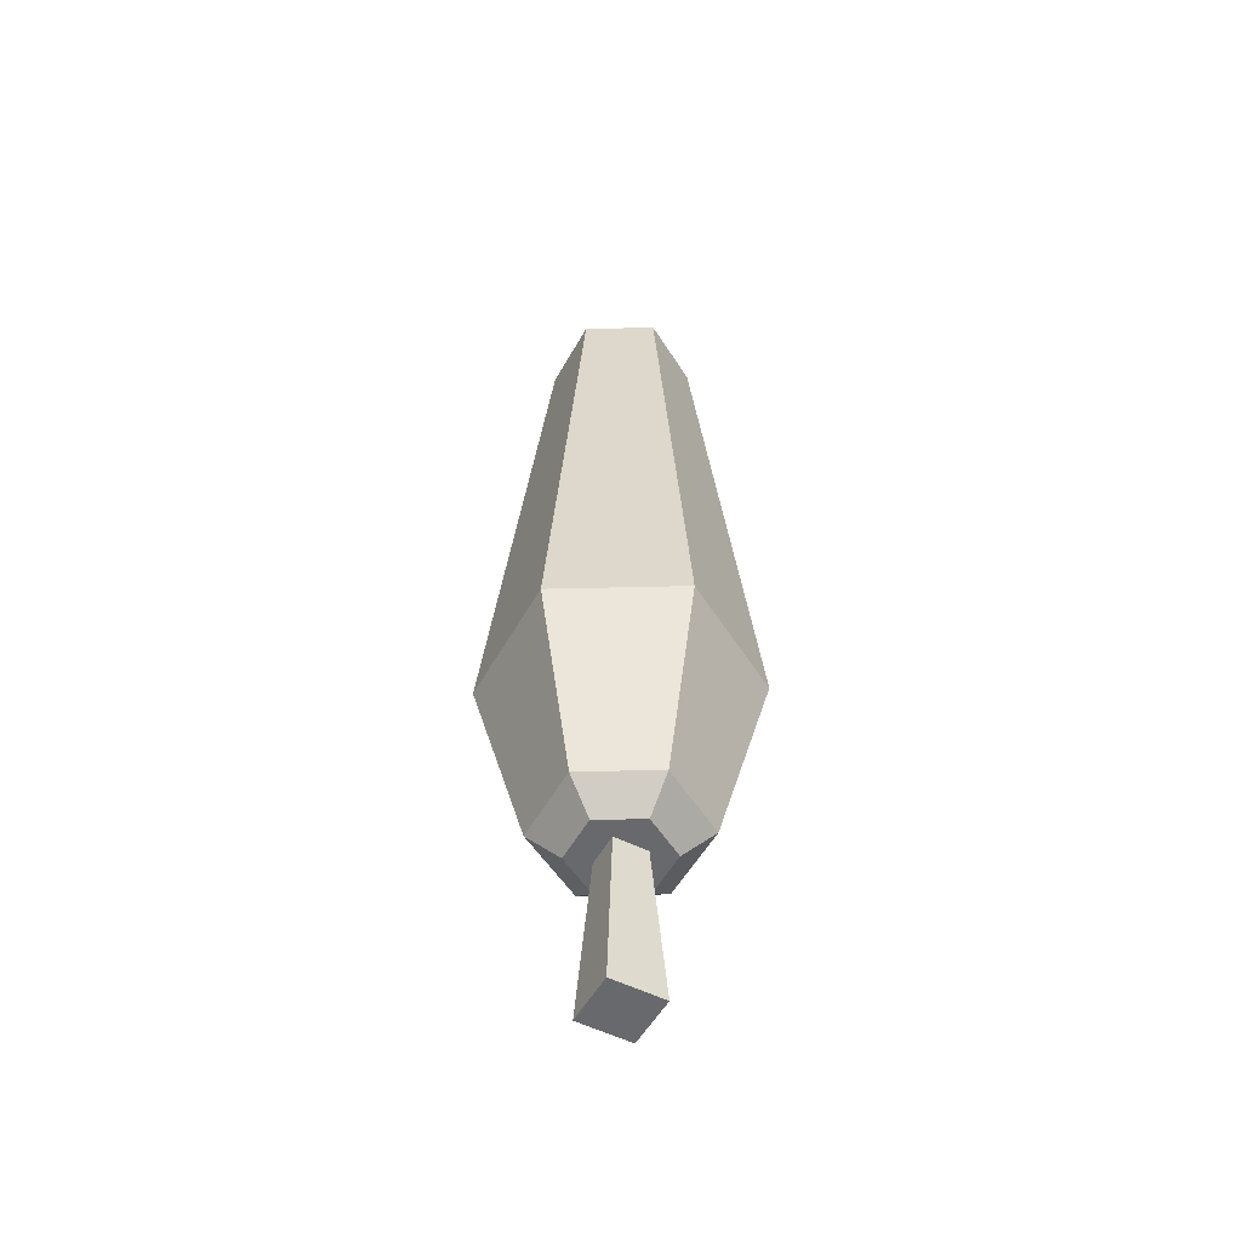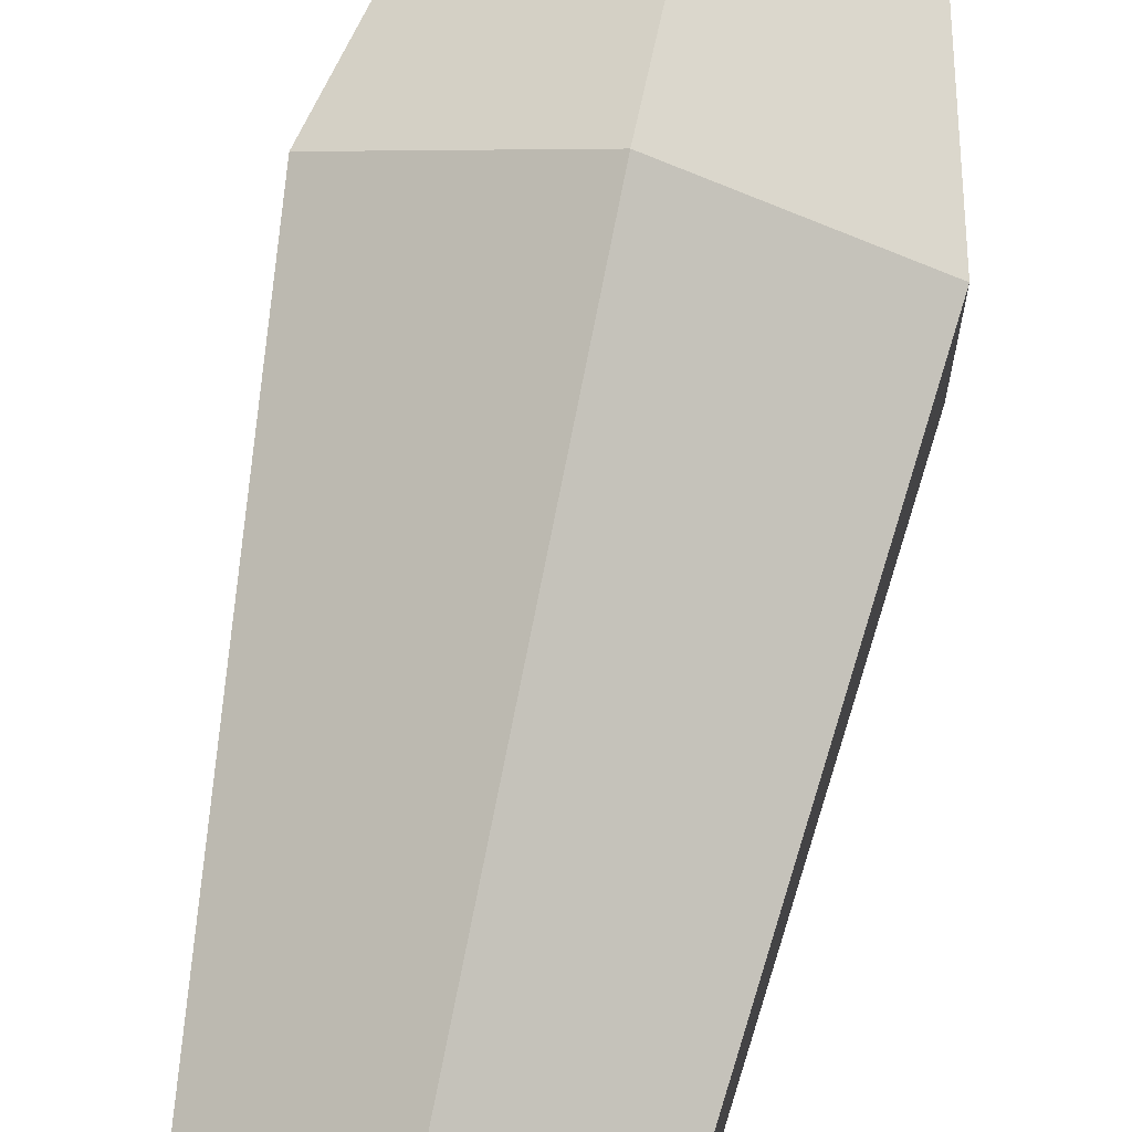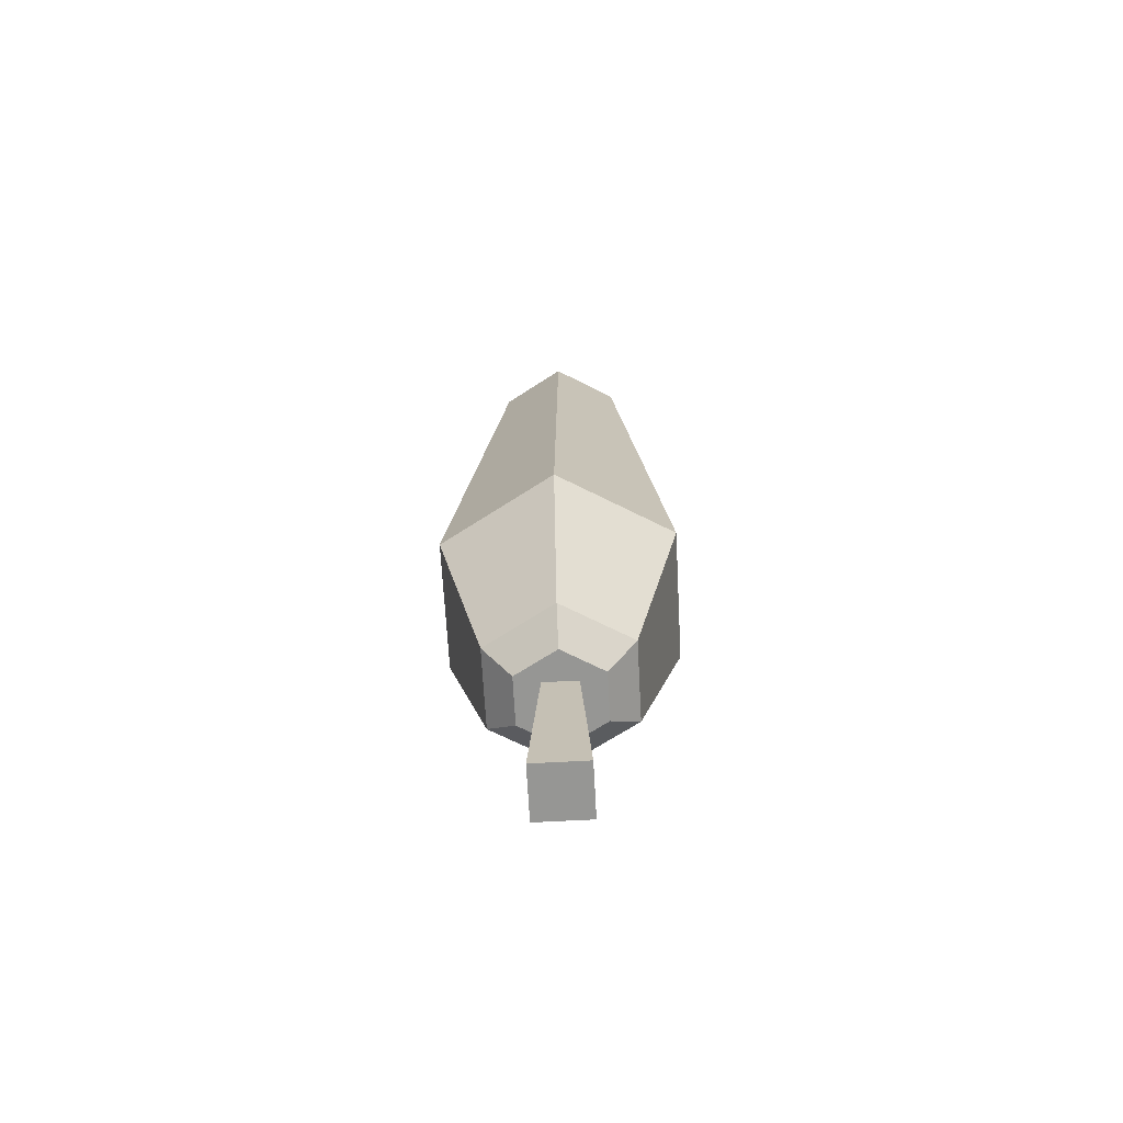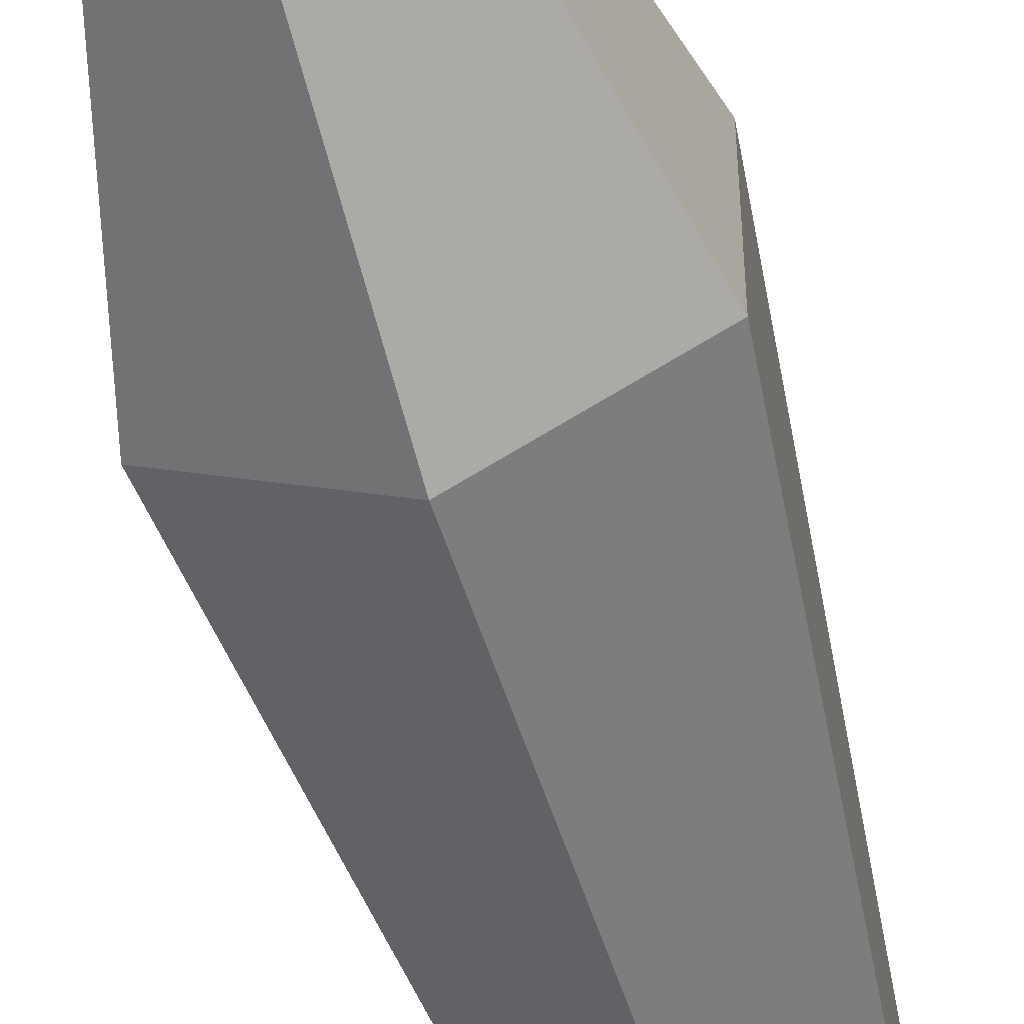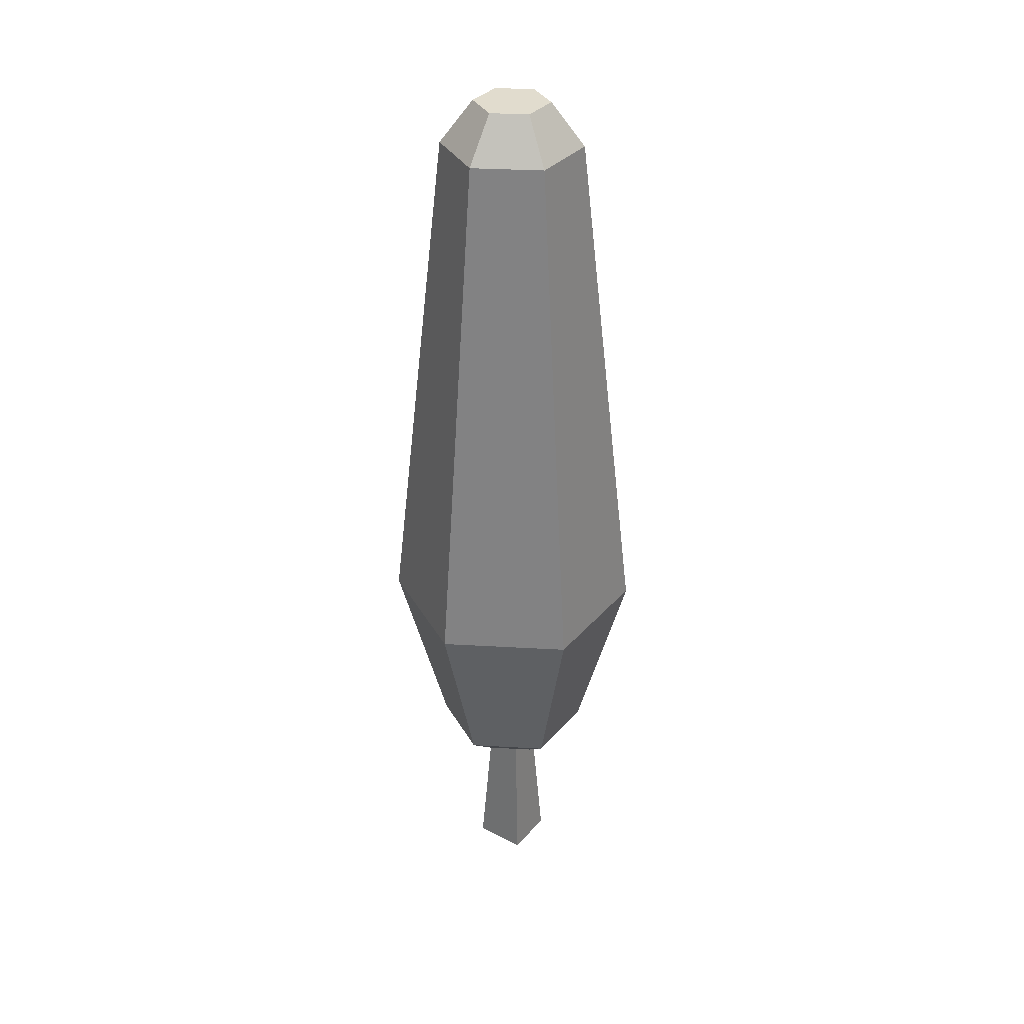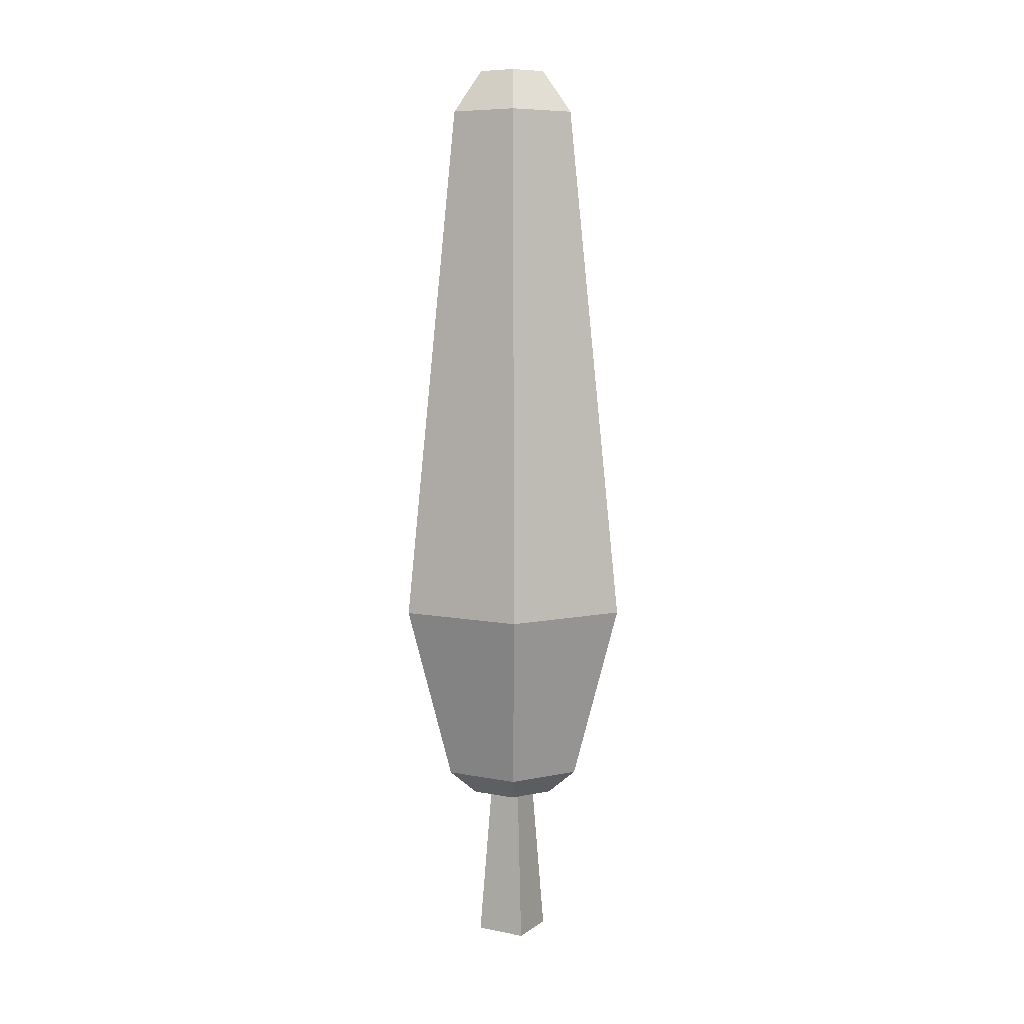
<metadata>
{"format":"obj","ext":"obj","renderer":"f3d","projection":"perspective","resolution":1024,"background":"white","views":[{"elev":-52.8,"azim":-28.6,"up":"+Y"},{"elev":74.2,"azim":-168.5,"up":"+Z"},{"elev":-67.7,"azim":3.1,"up":"+Y"},{"elev":-54.5,"azim":15.9,"up":"+Z"},{"elev":34.1,"azim":34.4,"up":"+Y"},{"elev":7.3,"azim":-60.9,"up":"+Y"}]}
</metadata>
<code>
o treeLarge
v 0 2.41 0.999
v 0.8652 2.41 0.4995
v 1.427 4.742 0.8239
v 0 4.742 1.648
v 0 4.742 -1.648
v -1.427 4.742 -0.8239
v -0.7781 11.5 -0.4492
v 0 11.5 -0.8985
v 0 2.41 -0.999
v 0 2.071 -0.5994
v -0.5191 2.071 -0.2997
v -0.8652 2.41 -0.4995
v -0.8652 2.41 0.4995
v -1.427 4.742 0.8239
v 0.7781 11.5 0.4492
v 0 11.5 0.8985
v 0.8652 2.41 -0.4995
v 1.427 4.742 -0.8239
v 0.5191 2.071 -0.2997
v 0.5191 2.071 0.2997
v 0 2.071 0.5994
v 0.2117 2.071 0.2117
v -0.2117 2.071 0.2117
v -0.5191 2.071 0.2997
v -0.2117 2.071 -0.2117
v 0.2117 2.071 -0.2117
v -0.7781 11.5 0.4492
v -0.4169 12.05 -0.2407
v -0.4169 12.05 0.2407
v 0.7781 11.5 -0.4492
v 0.4169 12.05 -0.2407
v 0.4169 12.05 0.2407
v 0 12.05 -0.4814
v 0 12.05 0.4814
v 0.3335 0 -0.3335
v 0.3335 -0 0.3335
v -0.3335 -0 0.3335
v -0.3335 0 -0.3335
f 1 2 3
f 3 4 1
f 5 6 7
f 7 8 5
f 9 10 11
f 11 12 9
f 13 1 4
f 4 14 13
f 4 3 15
f 15 16 4
f 17 9 5
f 5 18 17
f 19 20 21
f 21 22 19
f 21 23 22
f 21 24 23
f 24 25 23
f 19 22 26
f 26 10 19
f 26 25 10
f 25 11 10
f 25 24 11
f 24 21 1
f 1 13 24
f 7 6 14
f 14 27 7
f 28 7 27
f 27 29 28
f 15 30 31
f 31 32 15
f 32 31 33
f 33 34 32
f 33 28 34
f 28 29 34
f 16 15 32
f 32 34 16
f 27 16 34
f 34 29 27
f 20 2 1
f 1 21 20
f 9 17 19
f 19 10 9
f 14 4 16
f 16 27 14
f 3 18 30
f 30 15 3
f 18 5 8
f 8 30 18
f 9 12 6
f 6 5 9
f 11 24 13
f 13 12 11
f 17 18 3
f 3 2 17
f 8 7 28
f 28 33 8
f 35 36 37
f 37 38 35
f 30 8 33
f 33 31 30
f 17 2 20
f 20 19 17
f 14 6 12
f 12 13 14
f 35 38 25
f 25 26 35
f 37 36 22
f 22 23 37
f 36 35 26
f 26 22 36
f 25 38 37
f 37 23 25

</code>
